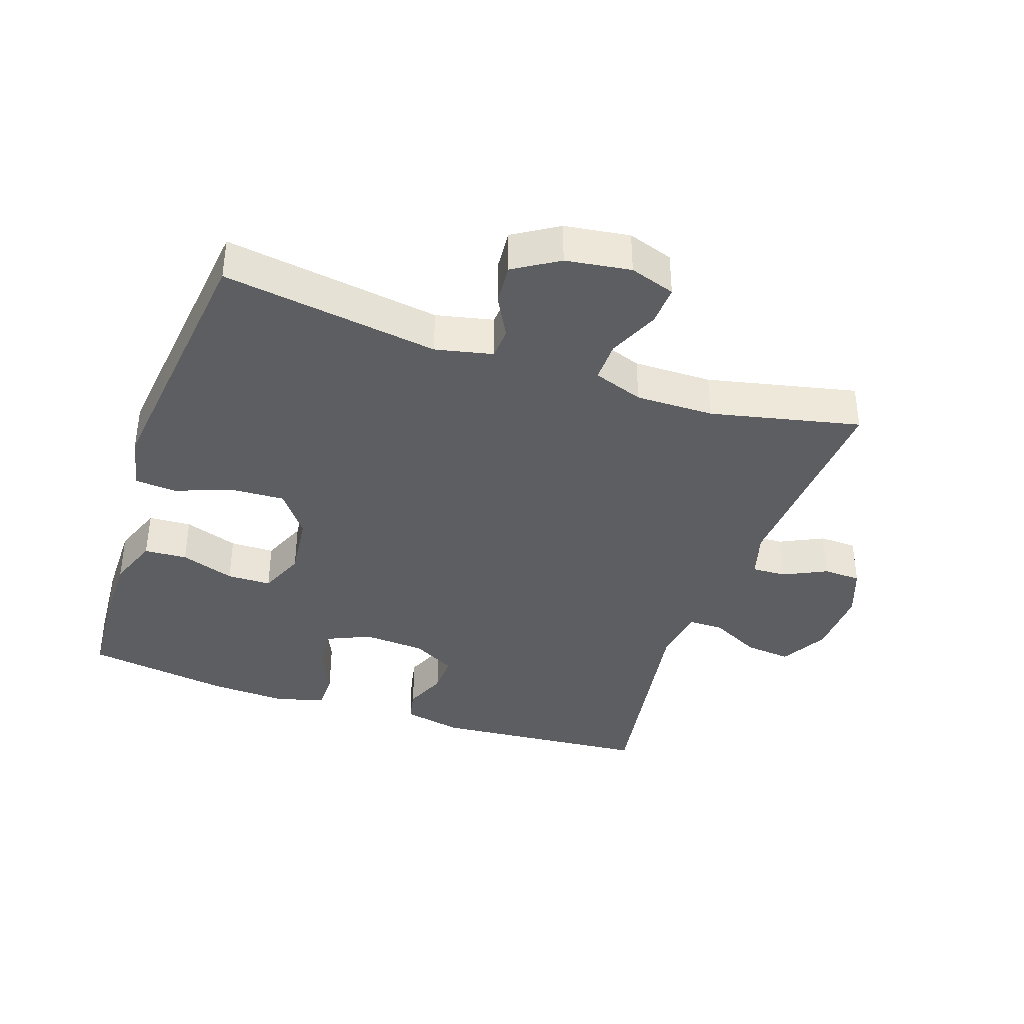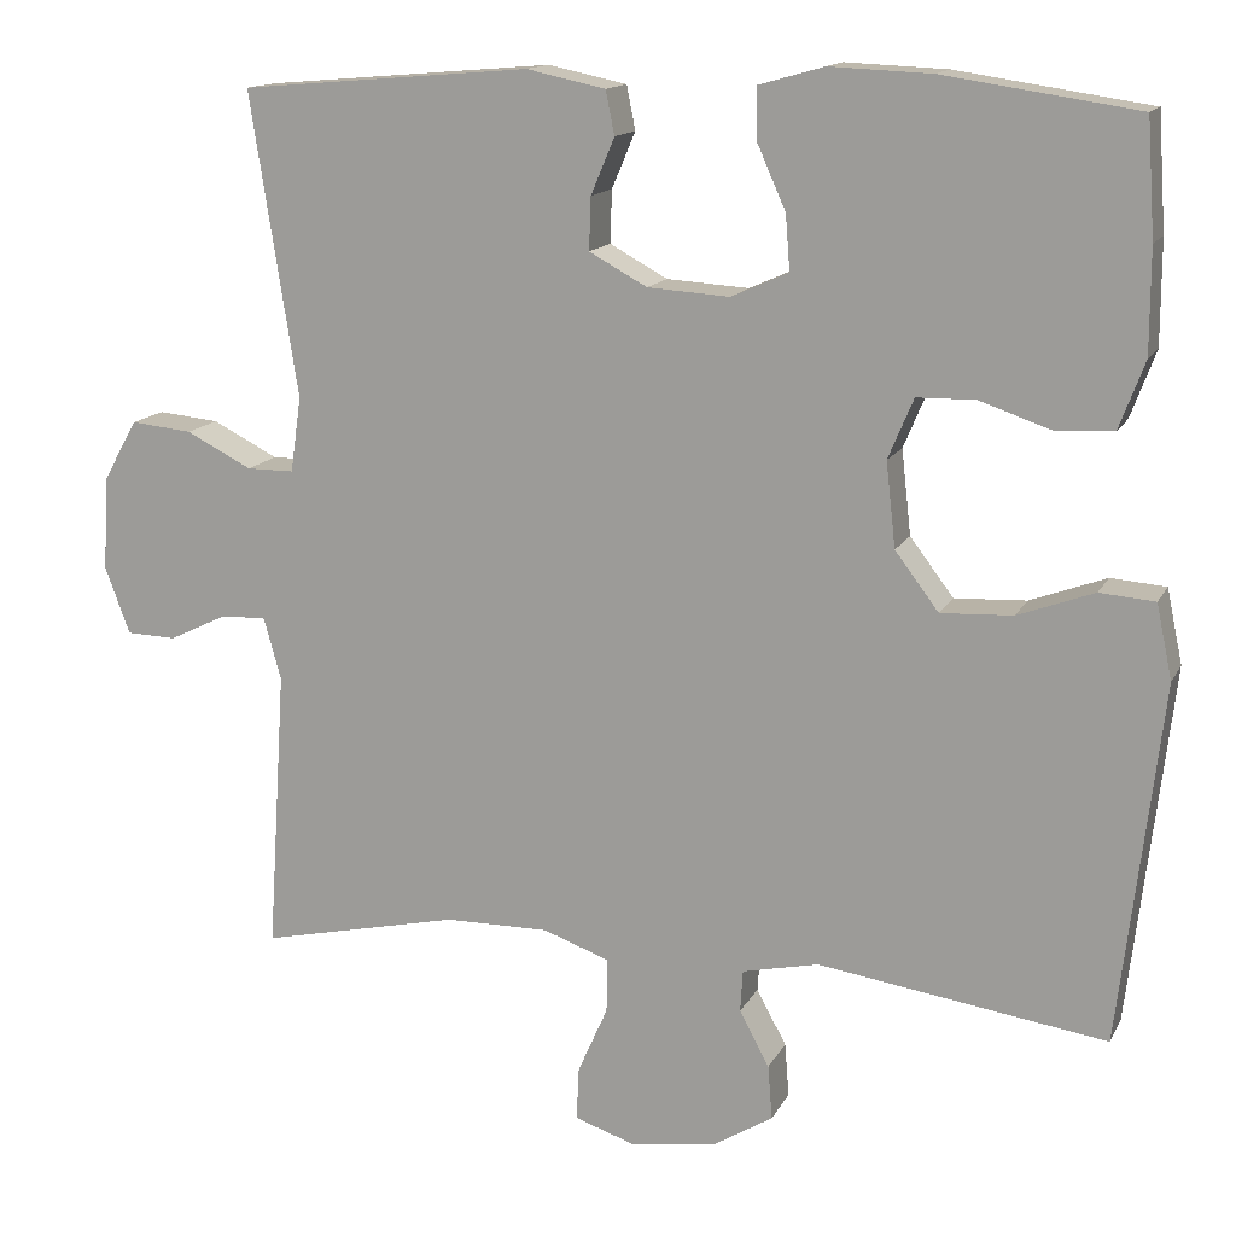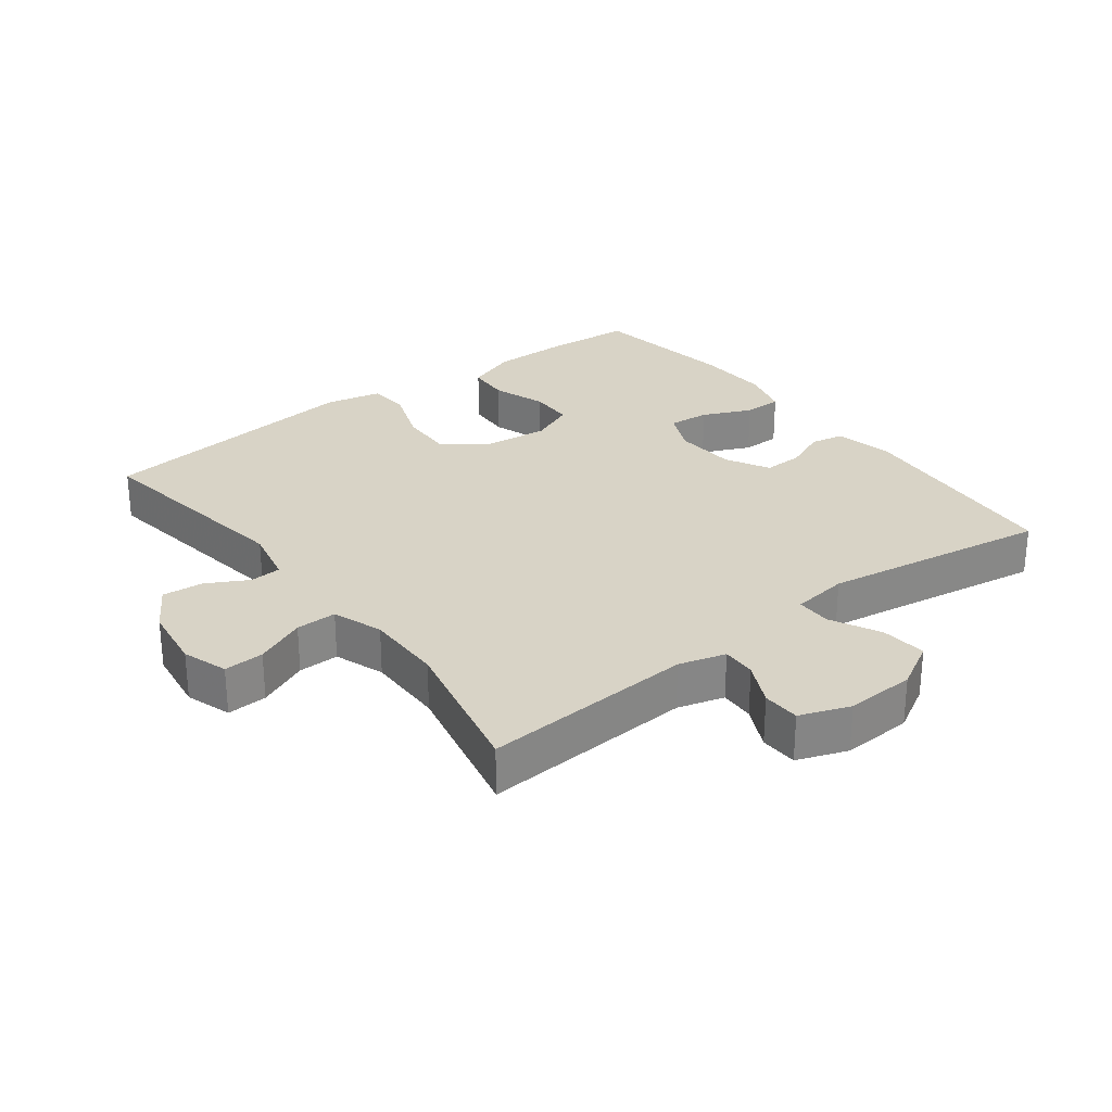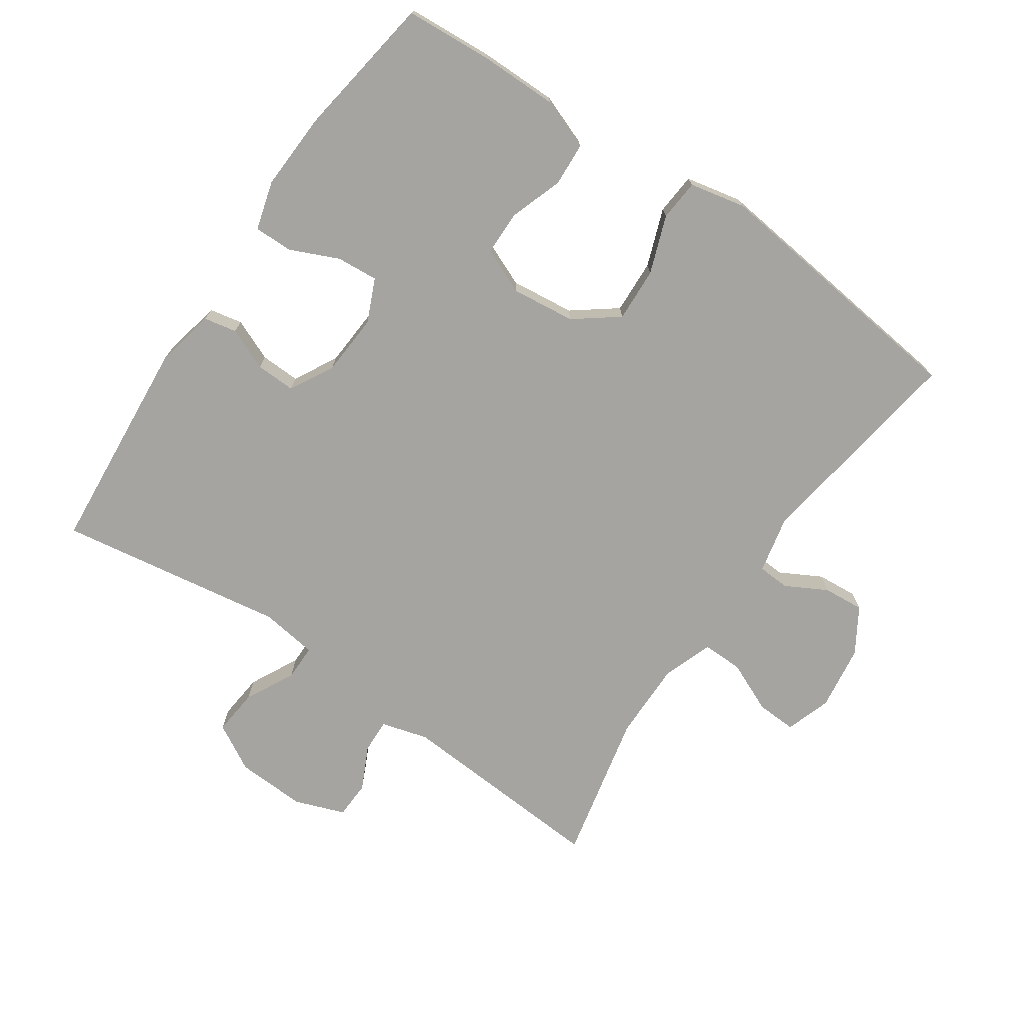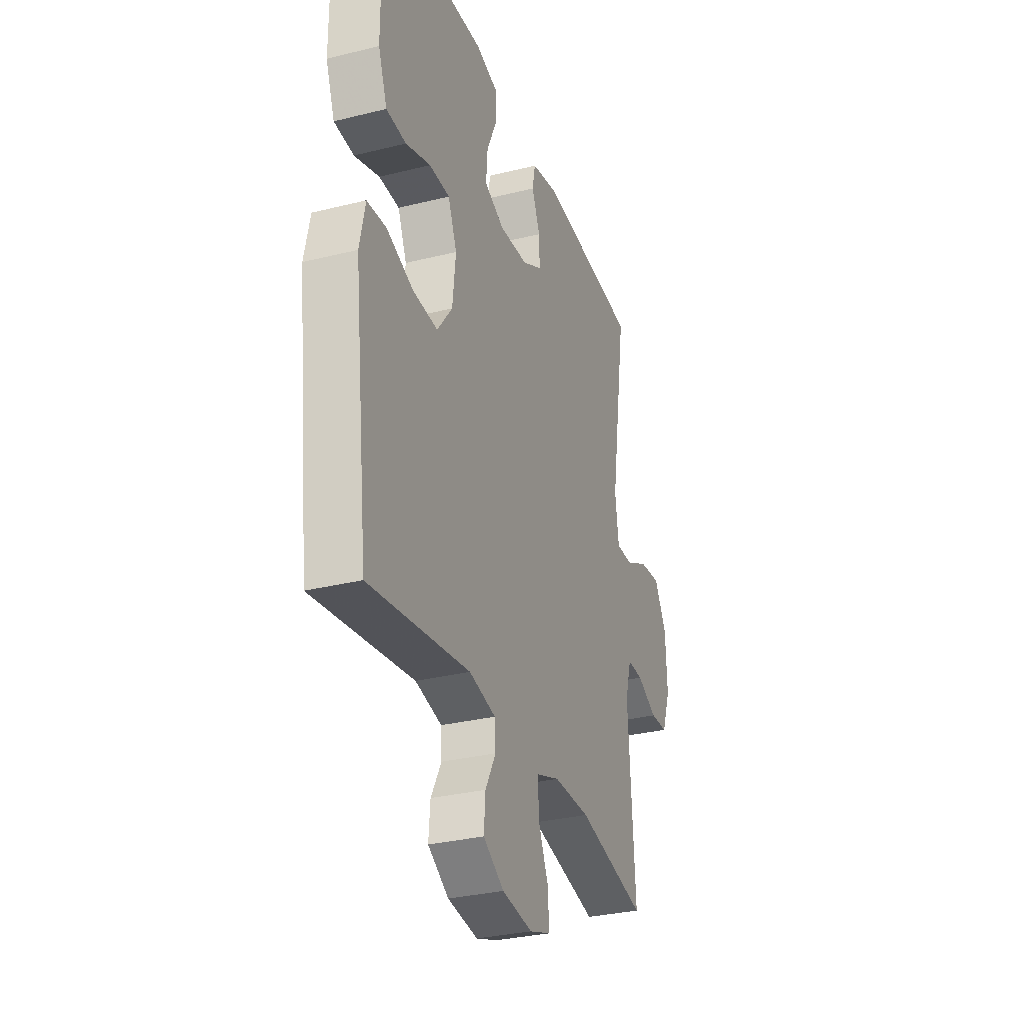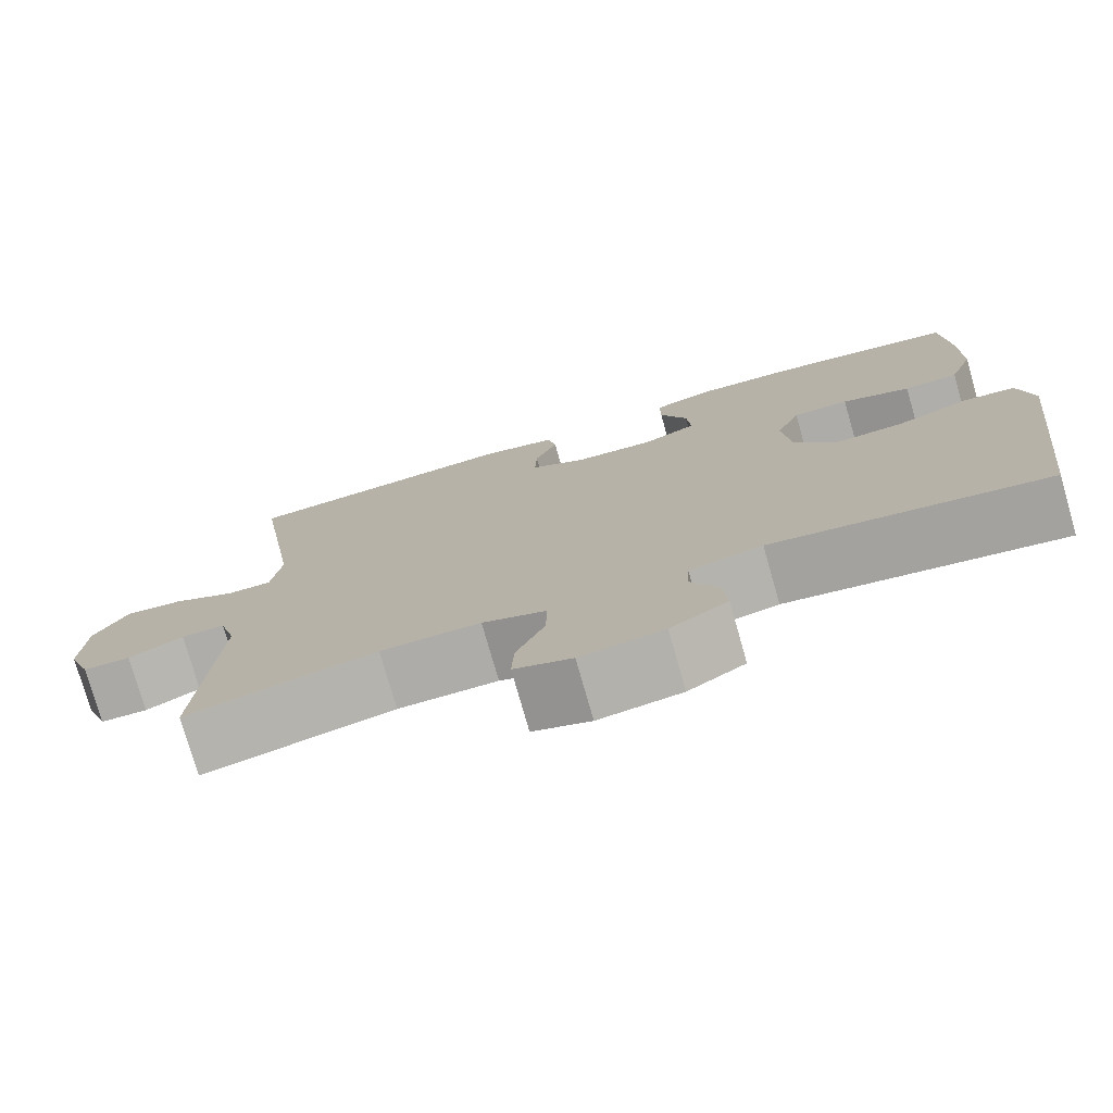
<metadata>
{"format":"obj","ext":"obj","renderer":"f3d","projection":"perspective","resolution":1024,"background":"white","views":[{"elev":-38.4,"azim":161.2,"up":"+Y"},{"elev":14.2,"azim":18.9,"up":"+Z"},{"elev":28.1,"azim":-127.3,"up":"+Y"},{"elev":-73.2,"azim":55.6,"up":"+Y"},{"elev":-31.0,"azim":109.6,"up":"+Z"},{"elev":-76.5,"azim":15.9,"up":"+Z"}]}
</metadata>
<code>
v -0.5 0.07 -0.5
v -0.479 0.07 -0.178
v -0.499 0.07 -0.107
v -0.551 0.07 -0.109
v -0.617 0.07 -0.141
v -0.674 0.07 -0.139
v -0.702 0.07 -0.063
v -0.697 0.07 0.043
v -0.657 0.07 0.114
v -0.587 0.07 0.107
v -0.512 0.07 0.069
v -0.458 0.07 0.069
v -0.446 0.07 0.155
v -0.5 0.07 0.5
v -0.169 0.07 0.528
v -0.079 0.07 0.509
v -0.069 0.07 0.459
v -0.096 0.07 0.395
v -0.098 0.07 0.335
v -0.032 0.07 0.299
v 0.062 0.07 0.293
v 0.127 0.07 0.322
v 0.122 0.07 0.385
v 0.089 0.07 0.459
v 0.089 0.07 0.517
v 0.163 0.07 0.538
v 0.279 0.07 0.533
v 0.5 0.07 0.5
v 0.509 0.07 0.368
v 0.509 0.07 0.25
v 0.48 0.07 0.173
v 0.415 0.07 0.169
v 0.333 0.07 0.197
v 0.266 0.07 0.196
v 0.237 0.07 0.127
v 0.248 0.07 0.03
v 0.298 0.07 -0.036
v 0.38 0.07 -0.032
v 0.467 0.07 0
v 0.53 0.07 -0.005
v 0.548 0.07 -0.09
v 0.533 0.07 -0.219
v 0.5 0.07 -0.5
v 0.171 0.07 -0.451
v 0.084 0.07 -0.47
v 0.081 0.07 -0.518
v 0.115 0.07 -0.581
v 0.12 0.07 -0.643
v 0.052 0.07 -0.685
v -0.047 0.07 -0.699
v -0.116 0.07 -0.676
v -0.113 0.07 -0.615
v -0.079 0.07 -0.538
v -0.078 0.07 -0.476
v -0.154 0.07 -0.449
v -0.273 0.07 -0.45
v -0.5 0 -0.5
v -0.479 0 -0.178
v -0.499 0 -0.107
v -0.551 0 -0.109
v -0.617 0 -0.141
v -0.674 0 -0.139
v -0.702 0 -0.063
v -0.697 0 0.043
v -0.657 0 0.114
v -0.587 0 0.107
v -0.512 0 0.069
v -0.458 0 0.069
v -0.446 0 0.155
v -0.5 0 0.5
v -0.169 0 0.528
v -0.079 0 0.509
v -0.069 0 0.459
v -0.096 0 0.395
v -0.098 0 0.335
v -0.032 0 0.299
v 0.062 0 0.293
v 0.127 0 0.322
v 0.122 0 0.385
v 0.089 0 0.459
v 0.089 0 0.517
v 0.163 0 0.538
v 0.279 0 0.533
v 0.5 0 0.5
v 0.509 0 0.368
v 0.509 0 0.25
v 0.48 0 0.173
v 0.415 0 0.169
v 0.333 0 0.197
v 0.266 0 0.196
v 0.237 0 0.127
v 0.248 0 0.03
v 0.298 0 -0.036
v 0.38 0 -0.032
v 0.467 0 0
v 0.53 0 -0.005
v 0.548 0 -0.09
v 0.533 0 -0.219
v 0.5 0 -0.5
v 0.171 0 -0.451
v 0.084 0 -0.47
v 0.081 0 -0.518
v 0.115 0 -0.581
v 0.12 0 -0.643
v 0.052 0 -0.685
v -0.047 0 -0.699
v -0.116 0 -0.676
v -0.113 0 -0.615
v -0.079 0 -0.538
v -0.078 0 -0.476
v -0.154 0 -0.449
v -0.273 0 -0.45
f 50 51 52 53
f 50 53 54
f 49 50 54
f 46 47 48 49
f 45 46 49 54
f 44 45 54 55
f 42 43 44
f 41 42 44 55
f 38 39 40 41
f 37 38 41 55
f 30 31 32 33
f 30 33 34
f 29 30 34
f 28 29 34
f 27 28 34
f 26 27 34 35
f 23 24 25 26
f 22 23 26 35
f 15 16 17 18
f 13 14 15 18
f 12 13 18 19
f 8 9 10 11
f 8 11 12
f 7 8 12
f 4 5 6 7
f 3 4 7 12
f 2 3 12 19
f 56 1 2 19
f 36 37 55 56
f 21 22 35 36
f 20 21 36 56
f 19 20 56
f 109 108 107 106
f 110 109 106
f 110 106 105
f 105 104 103 102
f 110 105 102 101
f 111 110 101 100
f 100 99 98
f 111 100 98 97
f 97 96 95 94
f 111 97 94 93
f 89 88 87 86
f 90 89 86
f 90 86 85
f 90 85 84
f 90 84 83
f 91 90 83 82
f 82 81 80 79
f 91 82 79 78
f 74 73 72 71
f 74 71 70 69
f 75 74 69 68
f 67 66 65 64
f 68 67 64
f 68 64 63
f 63 62 61 60
f 68 63 60 59
f 75 68 59 58
f 75 58 57 112
f 112 111 93 92
f 92 91 78 77
f 112 92 77 76
f 112 76 75
f 1 57 58 2
f 2 58 59 3
f 3 59 60 4
f 4 60 61 5
f 5 61 62 6
f 6 62 63 7
f 7 63 64 8
f 8 64 65 9
f 9 65 66 10
f 10 66 67 11
f 11 67 68 12
f 12 68 69 13
f 13 69 70 14
f 14 70 71 15
f 15 71 72 16
f 16 72 73 17
f 17 73 74 18
f 18 74 75 19
f 19 75 76 20
f 20 76 77 21
f 21 77 78 22
f 22 78 79 23
f 23 79 80 24
f 24 80 81 25
f 25 81 82 26
f 26 82 83 27
f 27 83 84 28
f 28 84 85 29
f 29 85 86 30
f 30 86 87 31
f 31 87 88 32
f 32 88 89 33
f 33 89 90 34
f 34 90 91 35
f 35 91 92 36
f 36 92 93 37
f 37 93 94 38
f 38 94 95 39
f 39 95 96 40
f 40 96 97 41
f 41 97 98 42
f 42 98 99 43
f 43 99 100 44
f 44 100 101 45
f 45 101 102 46
f 46 102 103 47
f 47 103 104 48
f 48 104 105 49
f 49 105 106 50
f 50 106 107 51
f 51 107 108 52
f 52 108 109 53
f 53 109 110 54
f 54 110 111 55
f 55 111 112 56
f 56 112 57 1

</code>
